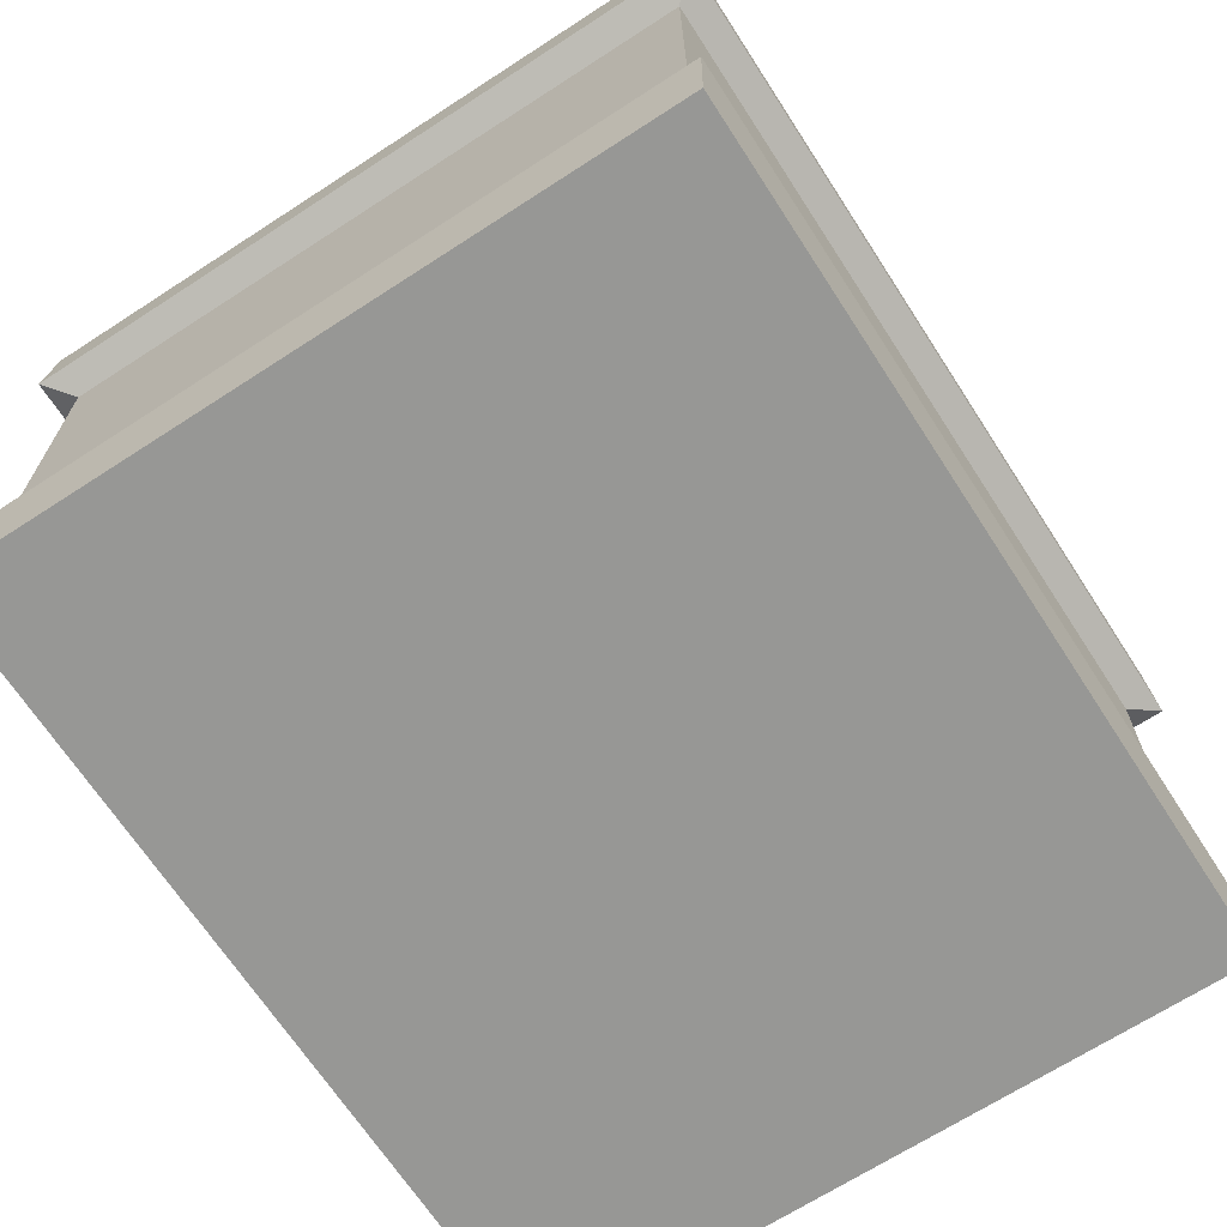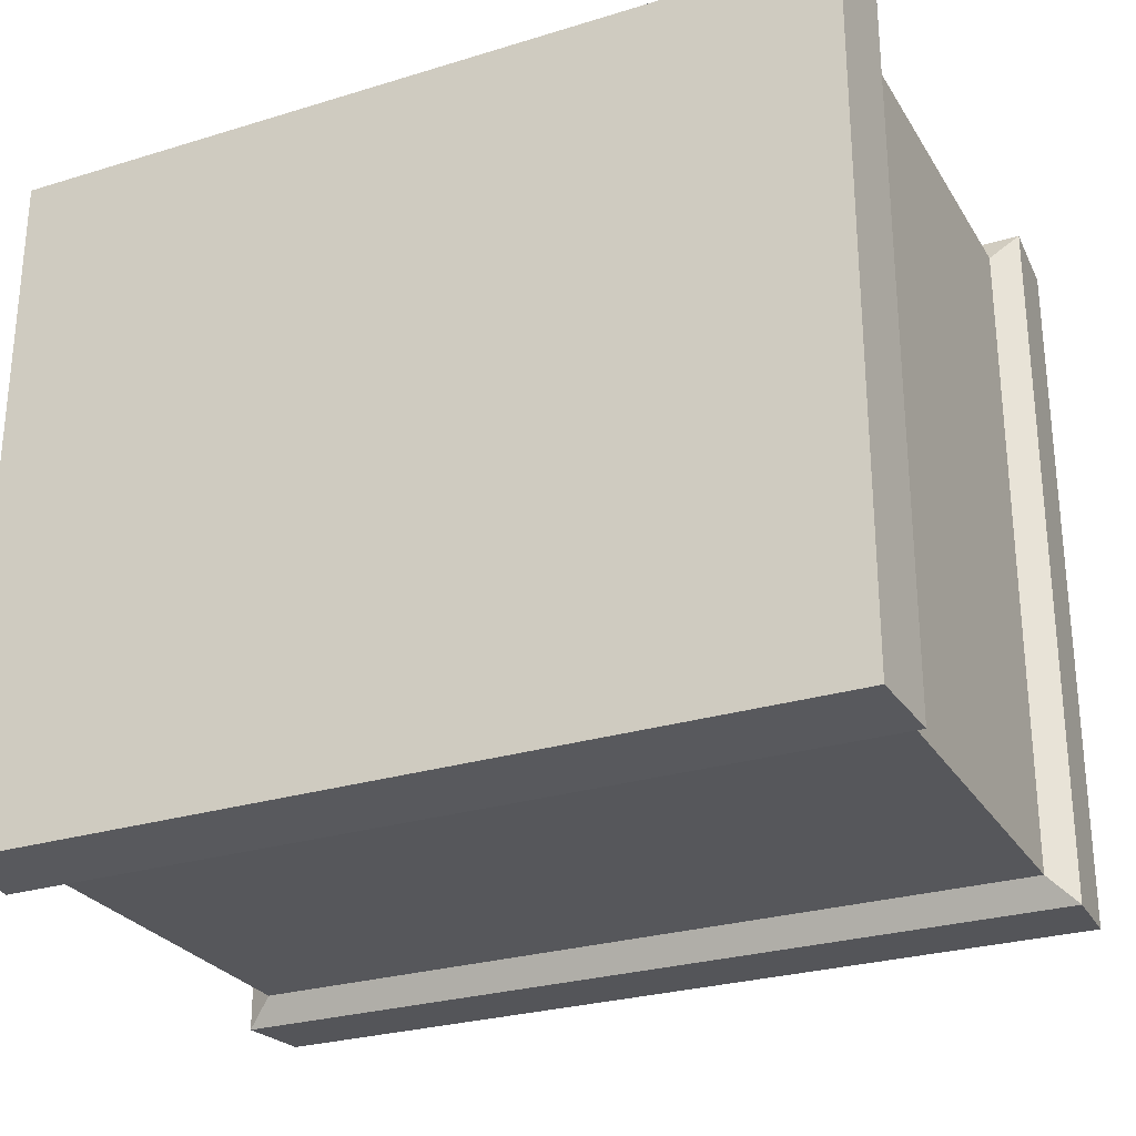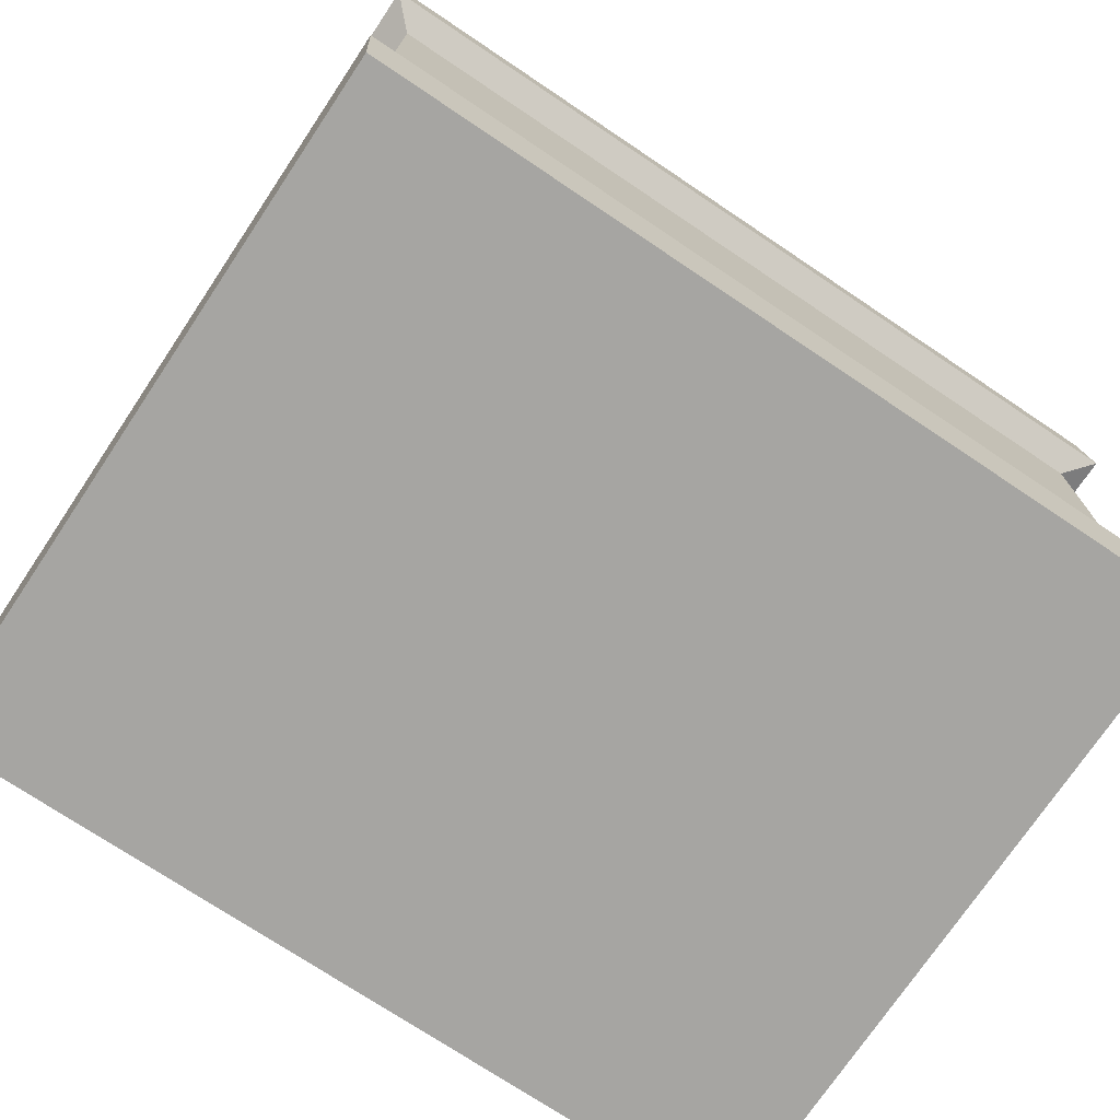
<metadata>
{"format":"obj","ext":"obj","renderer":"f3d","projection":"perspective","resolution":1024,"background":"white","views":[{"elev":-68.1,"azim":-57.0,"up":"+Y"},{"elev":-27.3,"azim":25.3,"up":"+Z"},{"elev":-73.6,"azim":-33.8,"up":"+Y"}]}
</metadata>
<code>
g battery-car
v 0.1168 0.1361 -0.09705
v 0.1168 0.1361 0.09709
v 0.1156 0.1581 0.09605
v 0.1156 0.1581 -0.09602
v -0.1168 0.1361 -0.09705
v 0.1168 0.1361 -0.09705
v 0.1156 0.1581 -0.09602
v -0.1156 0.1581 -0.09602
v 0.1168 0.1361 0.09709
v -0.1168 0.1361 0.09709
v -0.1156 0.1581 0.09605
v 0.1156 0.1581 0.09605
v -0.1141 0 -0.09482
v -0.1141 0 0.09486
v 0.1141 0 0.09486
v 0.1141 0 -0.09482
v -0.1083 0.1581 -0.08997
v 0.1083 0.1581 -0.08997
v 0.1024 0.1834 -0.0859
v -0.1024 0.1834 -0.0859
v 0.06734 0.1581 0.08502
v 0.06734 0.1834 0.0796
v 0.06734 0.1834 0.03148
v 0.06734 0.1581 0.03512
v -0.1168 0.1361 0.09709
v -0.1168 0.1361 -0.09705
v -0.1156 0.1581 -0.09602
v -0.1156 0.1581 0.09605
v 0.1083 0.1581 -0.08997
v 0.1156 0.1581 -0.09602
v 0.1156 0.1581 0.09605
v 0.1083 0.1581 0.0363
v -0.1083 0.1581 -0.08997
v -0.1024 0.1834 -0.0859
v -0.1024 0.1834 0.03148
v -0.1083 0.1581 0.03629
v -0.06734 0.1581 0.03512
v -0.06734 0.1834 0.03148
v -0.06734 0.1834 0.0796
v -0.06734 0.1581 0.08502
v -0.06734 0.1581 0.08502
v -0.06734 0.1834 0.0796
v 0.06734 0.1834 0.0796
v 0.06734 0.1581 0.08502
v -0.06734 0.1581 0.03512
v -0.1083 0.1581 0.03629
v -0.1024 0.1834 0.03148
v -0.06734 0.1834 0.03148
v 0.06734 0.1834 0.0796
v -0.06734 0.1834 0.0796
v -0.06734 0.1834 0.03148
v 0.06734 0.1834 0.03148
v -0.08835 0.1834 0.001075
v -0.08835 0.1642 0.001075
v 0.08835 0.1642 0.001075
v 0.08835 0.1834 0.001075
v 0.08835 0.1834 -0.05549
v 0.08835 0.1642 -0.05549
v -0.08835 0.1642 -0.05549
v -0.08835 0.1834 -0.05549
v -0.1091 0.1322 0.0896
v -0.1092 0.1322 -0.08951
v -0.1168 0.1361 -0.09705
v -0.1168 0.1361 0.09709
v 0.1091 0.1322 0.0896
v -0.1091 0.1322 0.0896
v -0.1168 0.1361 0.09709
v 0.1168 0.1361 0.09709
v -0.1092 0.1322 -0.08951
v 0.1092 0.1322 -0.08951
v 0.1168 0.1361 -0.09705
v -0.1168 0.1361 -0.09705
v 0.1092 0.1322 -0.08951
v 0.1091 0.1322 0.0896
v 0.1168 0.1361 0.09709
v 0.1168 0.1361 -0.09705
v 0.09369 0.1666 0.05222
v 0.1063 0.1666 0.05949
v 0.1055 0.1863 0.05991
v 0.09369 0.1863 0.05307
v 0.1063 0.1666 0.07402
v 0.09369 0.1666 0.08128
v 0.09369 0.1863 0.08043
v 0.1055 0.1863 0.07359
v 0.08111 0.1666 0.07402
v 0.08111 0.1666 0.05949
v 0.08184 0.1863 0.05991
v 0.08184 0.1863 0.07359
v 0.1063 0.1666 0.05949
v 0.1063 0.1666 0.07402
v 0.1055 0.1863 0.07359
v 0.1055 0.1863 0.05991
v 0.09369 0.1666 0.08128
v 0.08111 0.1666 0.07402
v 0.08184 0.1863 0.07359
v 0.09369 0.1863 0.08043
v 0.08111 0.1666 0.05949
v 0.09369 0.1666 0.05222
v 0.09369 0.1863 0.05307
v 0.08184 0.1863 0.05991
v 0.08184 0.1863 0.05991
v 0.09369 0.1863 0.05307
v 0.1055 0.1863 0.05991
v 0.08184 0.1863 0.07359
v 0.1055 0.1863 0.07359
v 0.09369 0.1863 0.08043
v 0.1063 0.1666 0.05949
v 0.09369 0.1666 0.05222
v 0.09369 0.1651 0.0454
v 0.1122 0.1651 0.05607
v 0.09369 0.1666 0.08128
v 0.1063 0.1666 0.07402
v 0.1122 0.1651 0.07743
v 0.09369 0.1651 0.08811
v 0.08111 0.1666 0.05949
v 0.08111 0.1666 0.07402
v 0.0752 0.1651 0.07743
v 0.0752 0.1651 0.05607
v 0.1063 0.1666 0.07402
v 0.1063 0.1666 0.05949
v 0.1122 0.1651 0.05607
v 0.1122 0.1651 0.07743
v 0.08111 0.1666 0.07402
v 0.09369 0.1666 0.08128
v 0.09369 0.1651 0.08811
v 0.0752 0.1651 0.07743
v 0.09369 0.1666 0.05222
v 0.08111 0.1666 0.05949
v 0.0752 0.1651 0.05607
v 0.09369 0.1651 0.0454
v 0.09369 0.1651 0.0454
v 0.0752 0.1651 0.05607
v 0.07589 0.1596 0.05647
v 0.09369 0.1596 0.04619
v 0.1122 0.1651 0.05607
v 0.09369 0.1651 0.0454
v 0.09369 0.1596 0.04619
v 0.1115 0.1596 0.05647
v 0.09369 0.1651 0.08811
v 0.1122 0.1651 0.07743
v 0.1115 0.1596 0.07703
v 0.09369 0.1596 0.08731
v 0.0752 0.1651 0.05607
v 0.0752 0.1651 0.07743
v 0.07589 0.1596 0.07703
v 0.07589 0.1596 0.05647
v 0.1122 0.1651 0.07743
v 0.1122 0.1651 0.05607
v 0.1115 0.1596 0.05647
v 0.1115 0.1596 0.07703
v 0.0752 0.1651 0.07743
v 0.09369 0.1651 0.08811
v 0.09369 0.1596 0.08731
v 0.07589 0.1596 0.07703
v -0.1156 0.1581 0.09605
v -0.06734 0.1581 0.08502
v 0.06734 0.1581 0.08502
v 0.1156 0.1581 0.09605
v -0.1083 0.1581 0.03629
v -0.06734 0.1581 0.08502
v -0.06734 0.1581 0.03512
v 0.1156 0.1581 0.09605
v 0.06734 0.1581 0.03512
v 0.1083 0.1581 0.0363
v -0.1156 0.1581 -0.09602
v -0.1083 0.1581 -0.08997
v -0.1083 0.1581 0.03629
v -0.1156 0.1581 0.09605
v 0.06734 0.1834 0.03148
v 0.1024 0.1834 0.03148
v 0.1083 0.1581 0.0363
v 0.06734 0.1581 0.03512
v 0.1024 0.1834 -0.0859
v 0.1083 0.1581 -0.08997
v 0.1083 0.1581 0.0363
v 0.1024 0.1834 0.03148
v -0.1156 0.1581 -0.09602
v 0.1156 0.1581 -0.09602
v 0.1083 0.1581 -0.08997
v -0.1083 0.1581 -0.08997
v 0.1092 0.02653 -0.08951
v 0.1091 0.02653 0.0896
v 0.1091 0.1322 0.0896
v 0.1092 0.1322 -0.08951
v -0.1092 0.02653 -0.08951
v 0.1092 0.02653 -0.08951
v 0.1092 0.1322 -0.08951
v -0.1092 0.1322 -0.08951
v 0.08669 0.0415 0.0896
v -0.08669 0.0415 0.0896
v -0.08669 0.1173 0.0896
v 0.08669 0.1173 0.0896
v -0.1091 0.02653 0.0896
v -0.1092 0.02653 -0.08951
v -0.1092 0.1322 -0.08951
v -0.1091 0.1322 0.0896
v -0.1141 0 0.09486
v -0.1141 0 -0.09482
v -0.1156 0.02196 -0.09602
v -0.1156 0.02196 0.09605
v 0.1141 0 0.09486
v -0.1141 0 0.09486
v -0.1156 0.02196 0.09605
v 0.1156 0.02196 0.09605
v -0.1141 0 -0.09482
v 0.1141 0 -0.09482
v 0.1156 0.02196 -0.09602
v -0.1156 0.02196 -0.09602
v 0.1141 0 -0.09482
v 0.1141 0 0.09486
v 0.1156 0.02196 0.09605
v 0.1156 0.02196 -0.09602
v -0.1156 0.02196 0.09605
v -0.1156 0.02196 -0.09602
v -0.1092 0.02653 -0.08951
v -0.1091 0.02653 0.0896
v 0.1156 0.02196 0.09605
v -0.1156 0.02196 0.09605
v -0.1091 0.02653 0.0896
v 0.1091 0.02653 0.0896
v -0.1156 0.02196 -0.09602
v 0.1156 0.02196 -0.09602
v 0.1092 0.02653 -0.08951
v -0.1092 0.02653 -0.08951
v 0.1156 0.02196 -0.09602
v 0.1156 0.02196 0.09605
v 0.1091 0.02653 0.0896
v 0.1092 0.02653 -0.08951
v -0.0922 0.1666 0.05222
v -0.07961 0.1666 0.05949
v -0.08035 0.1863 0.05991
v -0.0922 0.1863 0.05307
v -0.07961 0.1666 0.07402
v -0.0922 0.1666 0.08128
v -0.0922 0.1863 0.08043
v -0.08035 0.1863 0.07359
v -0.1048 0.1666 0.07402
v -0.1048 0.1666 0.05949
v -0.104 0.1863 0.05991
v -0.104 0.1863 0.07359
v -0.07961 0.1666 0.05949
v -0.07961 0.1666 0.07402
v -0.08035 0.1863 0.07359
v -0.08035 0.1863 0.05991
v -0.0922 0.1666 0.08128
v -0.1048 0.1666 0.07402
v -0.104 0.1863 0.07359
v -0.0922 0.1863 0.08043
v -0.1048 0.1666 0.05949
v -0.0922 0.1666 0.05222
v -0.0922 0.1863 0.05307
v -0.104 0.1863 0.05991
v -0.104 0.1863 0.05991
v -0.0922 0.1863 0.05307
v -0.08035 0.1863 0.05991
v -0.104 0.1863 0.07359
v -0.08035 0.1863 0.07359
v -0.0922 0.1863 0.08043
v -0.07961 0.1666 0.05949
v -0.0922 0.1666 0.05222
v -0.0922 0.1651 0.0454
v -0.0737 0.1651 0.05607
v -0.0922 0.1666 0.08128
v -0.07961 0.1666 0.07402
v -0.0737 0.1651 0.07743
v -0.0922 0.1651 0.08811
v -0.1048 0.1666 0.05949
v -0.1048 0.1666 0.07402
v -0.1107 0.1651 0.07743
v -0.1107 0.1651 0.05607
v -0.07961 0.1666 0.07402
v -0.07961 0.1666 0.05949
v -0.0737 0.1651 0.05607
v -0.0737 0.1651 0.07743
v -0.1048 0.1666 0.07402
v -0.0922 0.1666 0.08128
v -0.0922 0.1651 0.08811
v -0.1107 0.1651 0.07743
v -0.0922 0.1666 0.05222
v -0.1048 0.1666 0.05949
v -0.1107 0.1651 0.05607
v -0.0922 0.1651 0.0454
v -0.0922 0.1651 0.0454
v -0.1107 0.1651 0.05607
v -0.11 0.1596 0.05647
v -0.0922 0.1596 0.04619
v -0.0737 0.1651 0.05607
v -0.0922 0.1651 0.0454
v -0.0922 0.1596 0.04619
v -0.07439 0.1596 0.05647
v -0.0922 0.1651 0.08811
v -0.0737 0.1651 0.07743
v -0.07439 0.1596 0.07703
v -0.0922 0.1596 0.08731
v -0.1107 0.1651 0.05607
v -0.1107 0.1651 0.07743
v -0.11 0.1596 0.07703
v -0.11 0.1596 0.05647
v -0.0737 0.1651 0.07743
v -0.0737 0.1651 0.05607
v -0.07439 0.1596 0.05647
v -0.07439 0.1596 0.07703
v -0.1107 0.1651 0.07743
v -0.0922 0.1651 0.08811
v -0.0922 0.1596 0.08731
v -0.11 0.1596 0.07703
v -0.08835 0.1834 -0.05549
v -0.1024 0.1834 -0.0859
v 0.1024 0.1834 -0.0859
v 0.08835 0.1834 -0.05549
v 0.08835 0.1834 -0.05549
v 0.1024 0.1834 -0.0859
v 0.1024 0.1834 0.03148
v 0.08835 0.1834 0.001075
v 0.08835 0.1834 0.001075
v 0.1024 0.1834 0.03148
v 0.06734 0.1834 0.03148
v -0.06734 0.1834 0.03148
v -0.08835 0.1834 0.001075
v -0.1024 0.1834 0.03148
v -0.08835 0.1834 0.001075
v -0.1024 0.1834 0.03148
v -0.1024 0.1834 -0.0859
v -0.08835 0.1834 -0.05549
v 0.08835 0.1642 -0.05549
v 0.08835 0.1642 0.001075
v -0.08835 0.1642 0.001075
v -0.08835 0.1642 -0.05549
v -0.08835 0.1834 -0.05549
v -0.08835 0.1642 -0.05549
v -0.08835 0.1642 0.001075
v -0.08835 0.1834 0.001075
v 0.08835 0.1834 0.001075
v 0.08835 0.1642 0.001075
v 0.08835 0.1642 -0.05549
v 0.08835 0.1834 -0.05549
v -0.07445 0.1821 -0.03368
v -0.0599 0.1821 -0.04208
v -0.04536 0.1821 -0.03368
v -0.07445 0.1821 -0.01688
v -0.04536 0.1821 -0.01688
v -0.0599 0.1821 -0.008486
v -0.07445 0.1821 -0.01688
v -0.0599 0.1821 -0.008486
v -0.0599 0.1581 -0.007007
v -0.07573 0.1581 -0.01614
v -0.0599 0.1821 -0.04208
v -0.07445 0.1821 -0.03368
v -0.07573 0.1581 -0.03442
v -0.0599 0.1581 -0.04356
v -0.04536 0.1821 -0.03368
v -0.0599 0.1821 -0.04208
v -0.0599 0.1581 -0.04356
v -0.04407 0.1581 -0.03442
v -0.0599 0.1821 -0.008486
v -0.04536 0.1821 -0.01688
v -0.04407 0.1581 -0.01614
v -0.0599 0.1581 -0.007007
v -0.07445 0.1821 -0.03368
v -0.07445 0.1821 -0.01688
v -0.07573 0.1581 -0.01614
v -0.07573 0.1581 -0.03442
v -0.04536 0.1821 -0.01688
v -0.04536 0.1821 -0.03368
v -0.04407 0.1581 -0.03442
v -0.04407 0.1581 -0.01614
v -0.03499 0.1821 -0.03368
v -0.02044 0.1821 -0.04208
v -0.005896 0.1821 -0.03368
v -0.03499 0.1821 -0.01688
v -0.005896 0.1821 -0.01688
v -0.02044 0.1821 -0.008486
v -0.03499 0.1821 -0.01688
v -0.02044 0.1821 -0.008486
v -0.02044 0.1581 -0.007007
v -0.03627 0.1581 -0.01614
v -0.02044 0.1821 -0.04208
v -0.03499 0.1821 -0.03368
v -0.03627 0.1581 -0.03442
v -0.02044 0.1581 -0.04356
v -0.005896 0.1821 -0.03368
v -0.02044 0.1821 -0.04208
v -0.02044 0.1581 -0.04356
v -0.004614 0.1581 -0.03442
v -0.02044 0.1821 -0.008486
v -0.005896 0.1821 -0.01688
v -0.004614 0.1581 -0.01614
v -0.02044 0.1581 -0.007007
v -0.03499 0.1821 -0.03368
v -0.03499 0.1821 -0.01688
v -0.03627 0.1581 -0.01614
v -0.03627 0.1581 -0.03442
v -0.005896 0.1821 -0.01688
v -0.005896 0.1821 -0.03368
v -0.004614 0.1581 -0.03442
v -0.004614 0.1581 -0.01614
v 0.004775 0.1821 -0.03368
v 0.01932 0.1821 -0.04208
v 0.03387 0.1821 -0.03368
v 0.004775 0.1821 -0.01688
v 0.03387 0.1821 -0.01688
v 0.01932 0.1821 -0.008486
v 0.004775 0.1821 -0.01688
v 0.01932 0.1821 -0.008486
v 0.01932 0.1581 -0.007007
v 0.003493 0.1581 -0.01614
v 0.01932 0.1821 -0.04208
v 0.004775 0.1821 -0.03368
v 0.003493 0.1581 -0.03442
v 0.01932 0.1581 -0.04356
v 0.03387 0.1821 -0.03368
v 0.01932 0.1821 -0.04208
v 0.01932 0.1581 -0.04356
v 0.03515 0.1581 -0.03442
v 0.01932 0.1821 -0.008486
v 0.03387 0.1821 -0.01688
v 0.03515 0.1581 -0.01614
v 0.01932 0.1581 -0.007007
v 0.004775 0.1821 -0.03368
v 0.004775 0.1821 -0.01688
v 0.003493 0.1581 -0.01614
v 0.003493 0.1581 -0.03442
v 0.03387 0.1821 -0.01688
v 0.03387 0.1821 -0.03368
v 0.03515 0.1581 -0.03442
v 0.03515 0.1581 -0.01614
v 0.04424 0.1821 -0.03368
v 0.05878 0.1821 -0.04208
v 0.07333 0.1821 -0.03368
v 0.04424 0.1821 -0.01688
v 0.07333 0.1821 -0.01688
v 0.05878 0.1821 -0.008486
v 0.04424 0.1821 -0.01688
v 0.05878 0.1821 -0.008486
v 0.05878 0.1581 -0.007007
v 0.04295 0.1581 -0.01614
v 0.05878 0.1821 -0.04208
v 0.04424 0.1821 -0.03368
v 0.04295 0.1581 -0.03442
v 0.05878 0.1581 -0.04356
v 0.07333 0.1821 -0.03368
v 0.05878 0.1821 -0.04208
v 0.05878 0.1581 -0.04356
v 0.07461 0.1581 -0.03442
v 0.05878 0.1821 -0.008486
v 0.07333 0.1821 -0.01688
v 0.07461 0.1581 -0.01614
v 0.05878 0.1581 -0.007007
v 0.04424 0.1821 -0.03368
v 0.04424 0.1821 -0.01688
v 0.04295 0.1581 -0.01614
v 0.04295 0.1581 -0.03442
v 0.07333 0.1821 -0.01688
v 0.07333 0.1821 -0.03368
v 0.07461 0.1581 -0.03442
v 0.07461 0.1581 -0.01614
v -0.08669 0.0415 0.0896
v -0.1091 0.02653 0.0896
v -0.1091 0.1322 0.0896
v -0.08669 0.1173 0.0896
v 0.08669 0.0415 0.0896
v 0.1091 0.1322 0.0896
v 0.1091 0.02653 0.0896
v 0.08669 0.1173 0.0896
f 2 1 3
f 3 1 4
f 6 5 7
f 7 5 8
f 10 9 11
f 11 9 12
f 14 13 15
f 15 13 16
f 18 17 19
f 19 17 20
f 22 21 23
f 23 21 24
f 26 25 27
f 27 25 28
f 30 29 31
f 31 29 32
f 34 33 35
f 35 33 36
f 38 37 39
f 39 37 40
f 42 41 43
f 43 41 44
f 46 45 47
f 47 45 48
f 50 49 51
f 51 49 52
f 54 53 55
f 55 53 56
f 58 57 59
f 59 57 60
f 62 61 63
f 63 61 64
f 66 65 67
f 67 65 68
f 70 69 71
f 71 69 72
f 74 73 75
f 75 73 76
f 78 77 79
f 79 77 80
f 82 81 83
f 83 81 84
f 86 85 87
f 87 85 88
f 90 89 91
f 91 89 92
f 94 93 95
f 95 93 96
f 98 97 99
f 99 97 100
f 102 101 103
f 104 103 101
f 105 103 104
f 106 105 104
f 108 107 109
f 109 107 110
f 112 111 113
f 113 111 114
f 116 115 117
f 117 115 118
f 120 119 121
f 121 119 122
f 124 123 125
f 125 123 126
f 128 127 129
f 129 127 130
f 132 131 133
f 133 131 134
f 136 135 137
f 137 135 138
f 140 139 141
f 141 139 142
f 144 143 145
f 145 143 146
f 148 147 149
f 149 147 150
f 152 151 153
f 153 151 154
f 156 155 157
f 157 155 158
f 160 159 155
f 161 159 160
f 157 162 163
f 163 162 164
f 166 165 167
f 167 165 168
f 170 169 171
f 171 169 172
f 174 173 175
f 175 173 176
f 178 177 179
f 179 177 180
f 182 181 183
f 183 181 184
f 186 185 187
f 187 185 188
f 190 189 191
f 191 189 192
f 194 193 195
f 195 193 196
f 198 197 199
f 199 197 200
f 202 201 203
f 203 201 204
f 206 205 207
f 207 205 208
f 210 209 211
f 211 209 212
f 214 213 215
f 215 213 216
f 218 217 219
f 219 217 220
f 222 221 223
f 223 221 224
f 226 225 227
f 227 225 228
f 230 229 231
f 231 229 232
f 234 233 235
f 235 233 236
f 238 237 239
f 239 237 240
f 242 241 243
f 243 241 244
f 246 245 247
f 247 245 248
f 250 249 251
f 251 249 252
f 254 253 255
f 256 255 253
f 257 255 256
f 258 257 256
f 260 259 261
f 261 259 262
f 264 263 265
f 265 263 266
f 268 267 269
f 269 267 270
f 272 271 273
f 273 271 274
f 276 275 277
f 277 275 278
f 280 279 281
f 281 279 282
f 284 283 285
f 285 283 286
f 288 287 289
f 289 287 290
f 292 291 293
f 293 291 294
f 296 295 297
f 297 295 298
f 300 299 301
f 301 299 302
f 304 303 305
f 305 303 306
f 308 307 309
f 309 307 310
f 312 311 313
f 313 311 314
f 316 315 317
f 317 315 318
f 318 315 319
f 318 319 320
f 322 321 323
f 323 321 324
f 326 325 327
f 327 325 328
f 330 329 331
f 331 329 332
f 334 333 335
f 335 333 336
f 338 337 339
f 340 339 337
f 341 339 340
f 342 341 340
f 344 343 345
f 345 343 346
f 348 347 349
f 349 347 350
f 352 351 353
f 353 351 354
f 356 355 357
f 357 355 358
f 360 359 361
f 361 359 362
f 364 363 365
f 365 363 366
f 368 367 369
f 370 369 367
f 371 369 370
f 372 371 370
f 374 373 375
f 375 373 376
f 378 377 379
f 379 377 380
f 382 381 383
f 383 381 384
f 386 385 387
f 387 385 388
f 390 389 391
f 391 389 392
f 394 393 395
f 395 393 396
f 398 397 399
f 400 399 397
f 401 399 400
f 402 401 400
f 404 403 405
f 405 403 406
f 408 407 409
f 409 407 410
f 412 411 413
f 413 411 414
f 416 415 417
f 417 415 418
f 420 419 421
f 421 419 422
f 424 423 425
f 425 423 426
f 428 427 429
f 430 429 427
f 431 429 430
f 432 431 430
f 434 433 435
f 435 433 436
f 438 437 439
f 439 437 440
f 442 441 443
f 443 441 444
f 446 445 447
f 447 445 448
f 450 449 451
f 451 449 452
f 454 453 455
f 455 453 456
f 458 457 459
f 459 457 460
f 458 461 457
f 459 460 462
f 463 461 458
f 462 460 464
f 463 464 461
f 462 464 463

</code>
